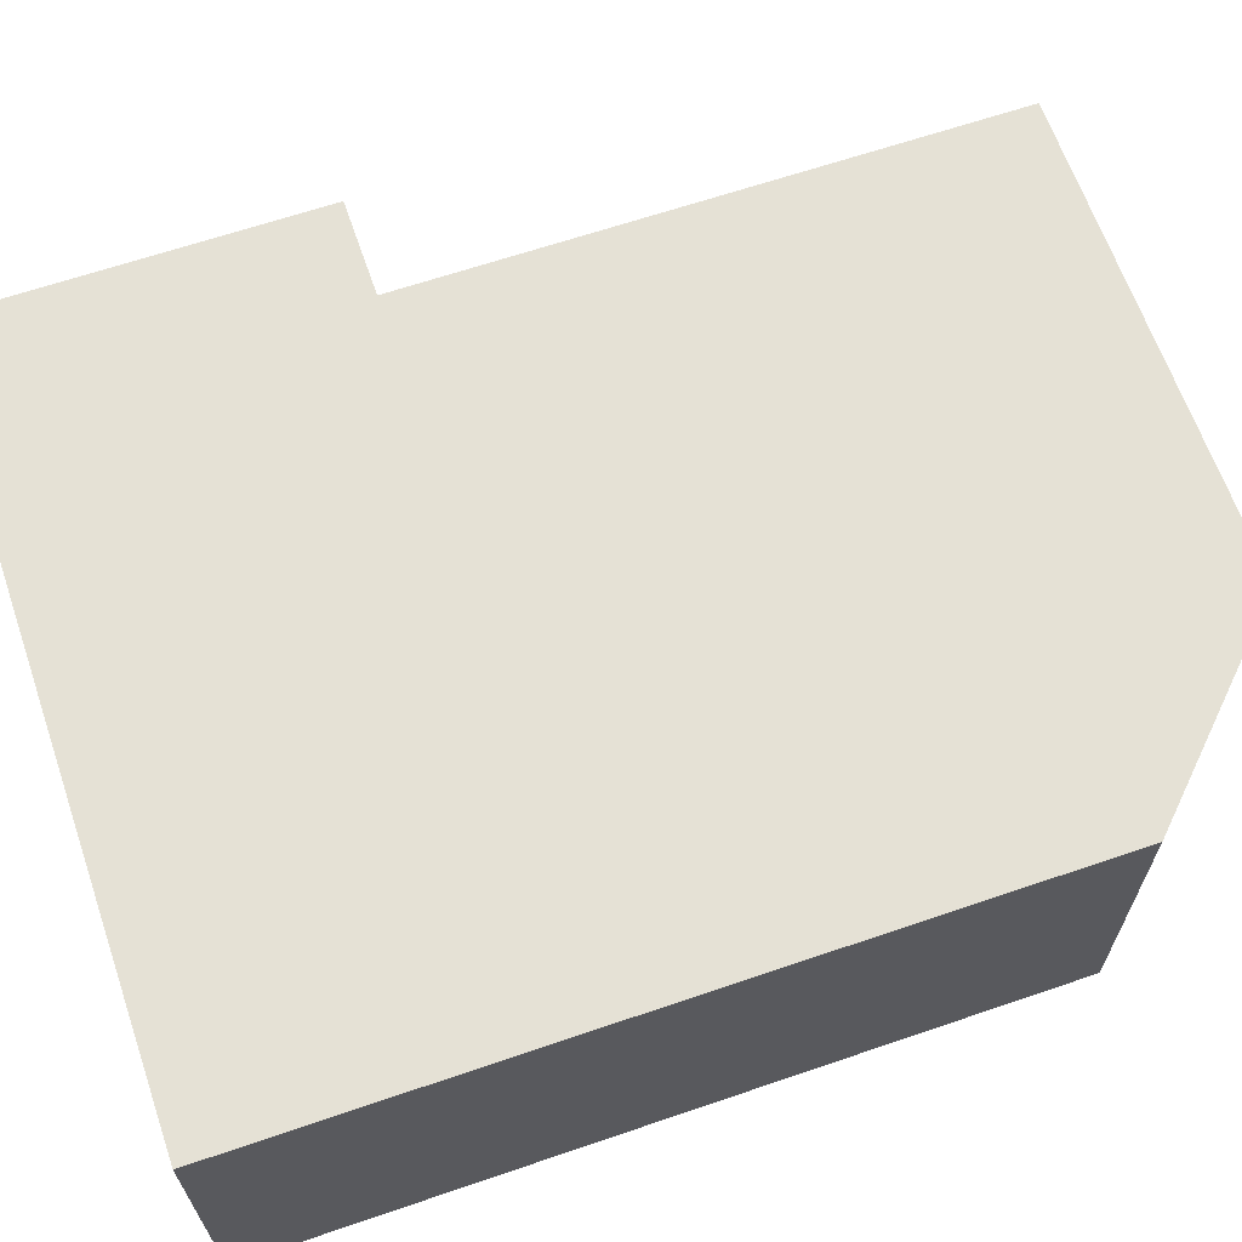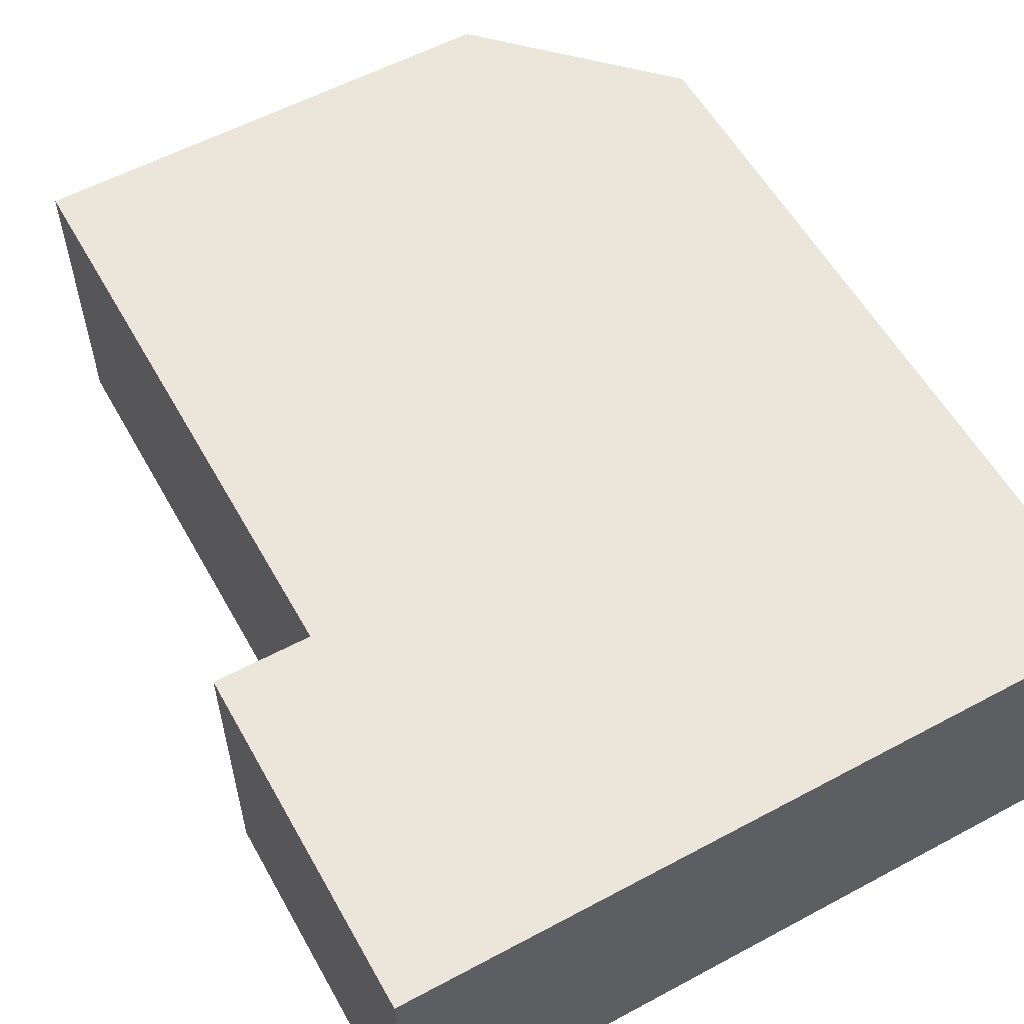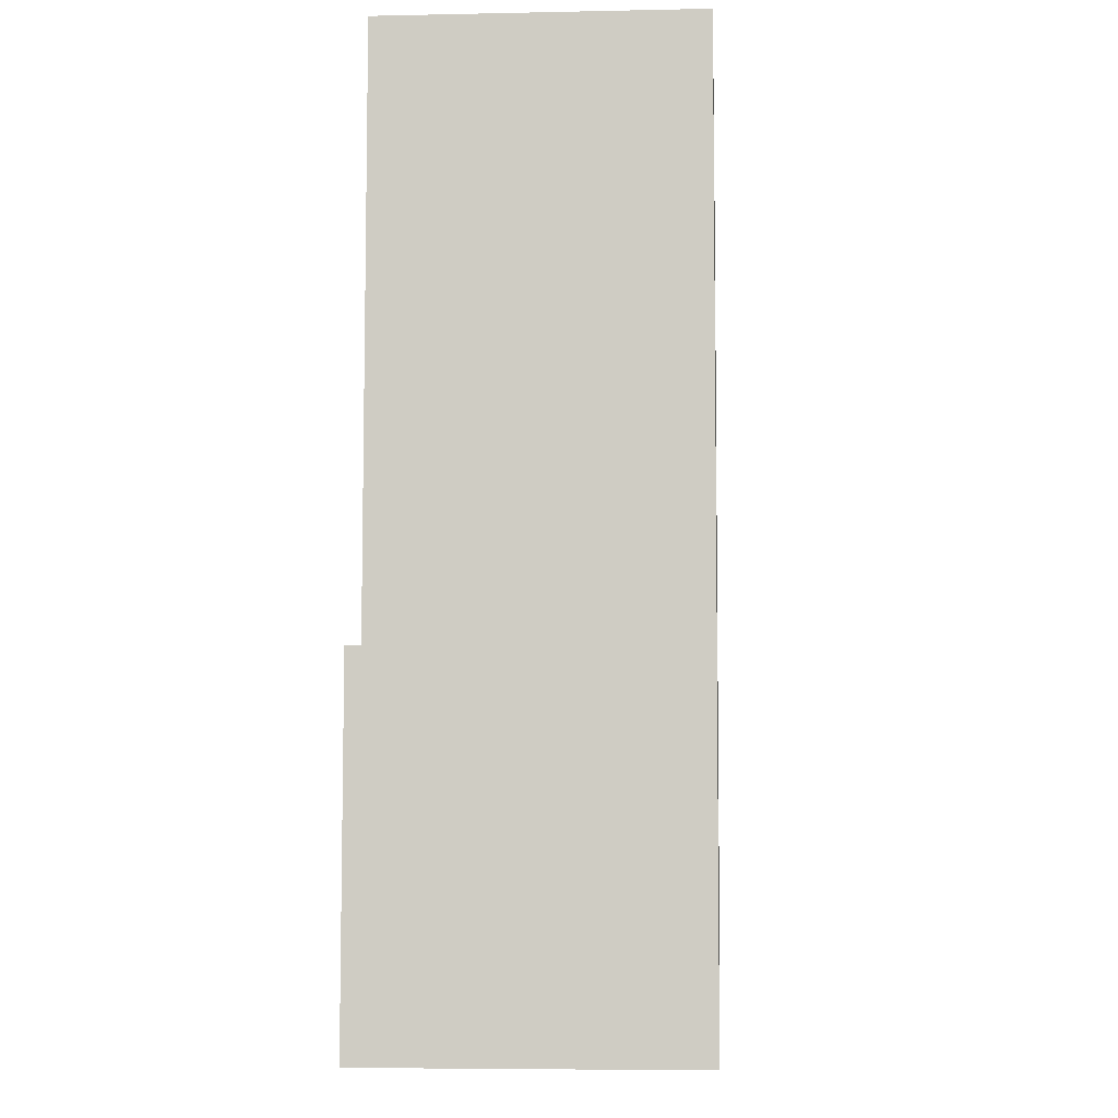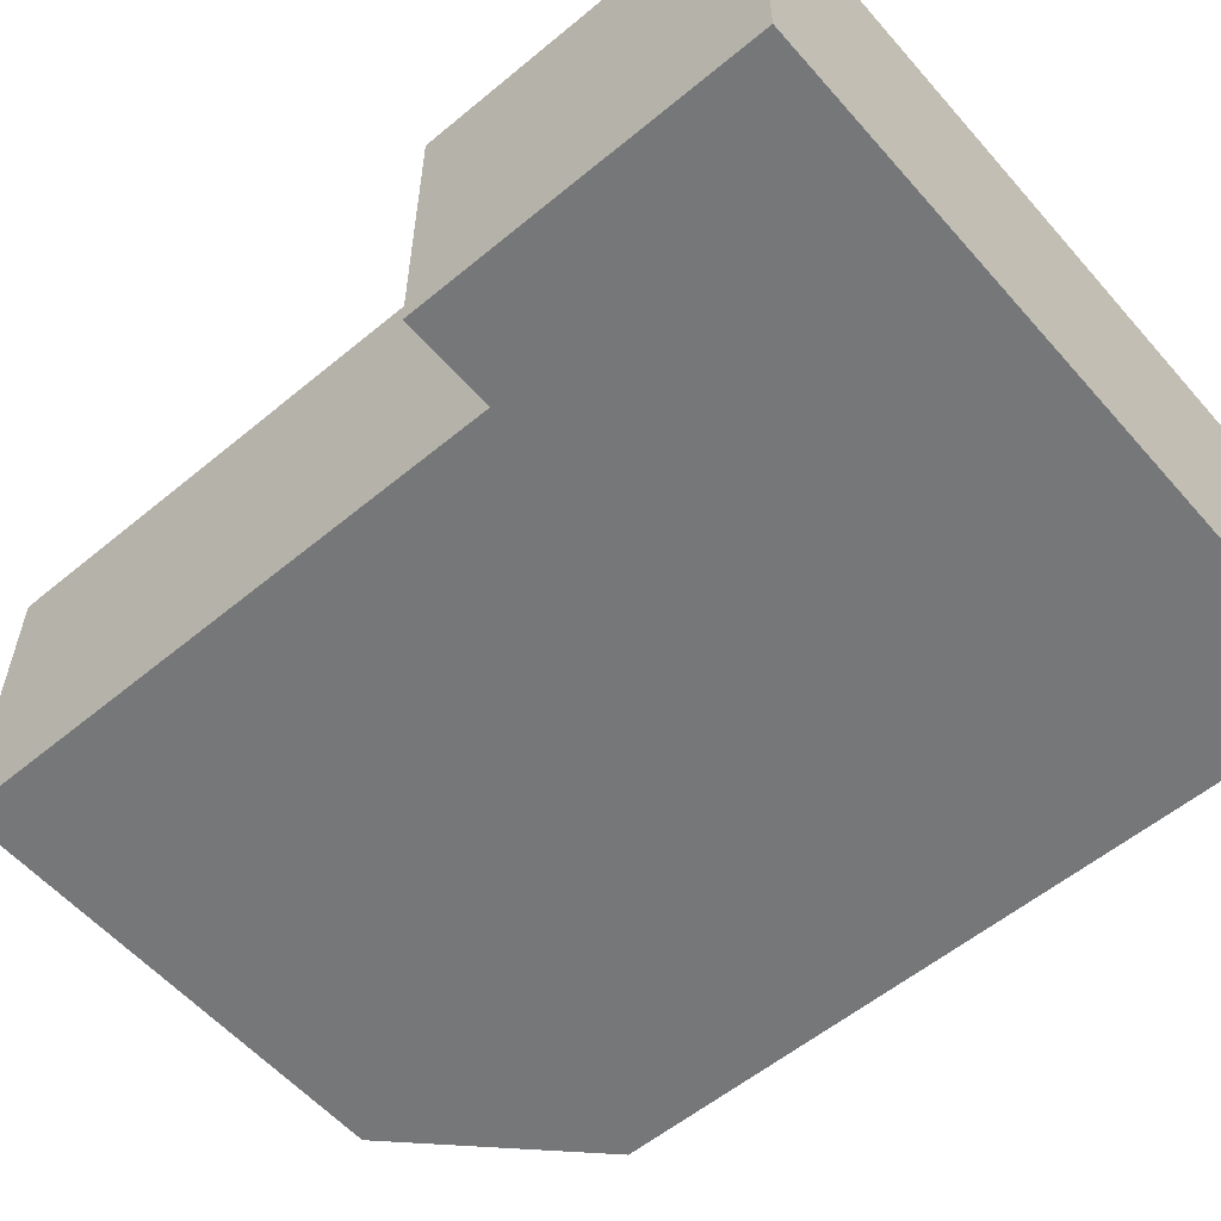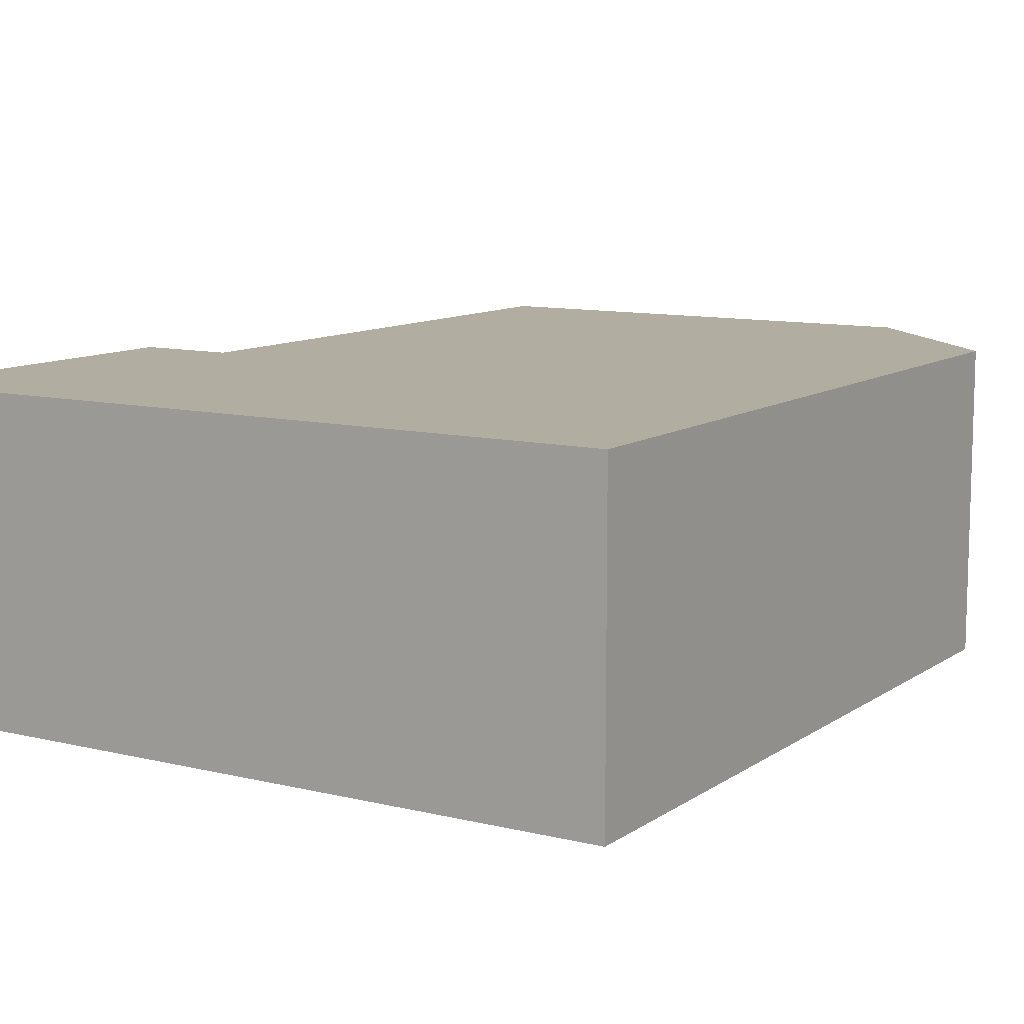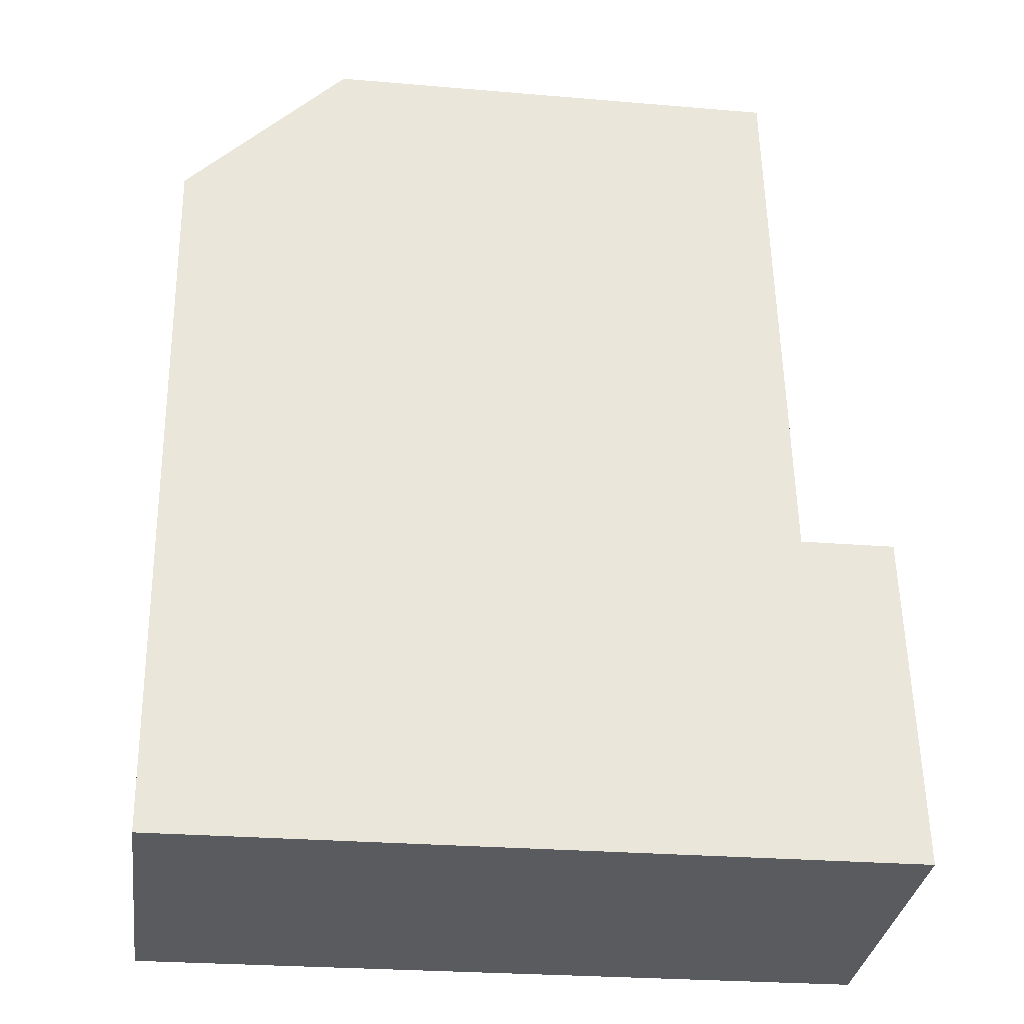
<metadata>
{"format":"obj","ext":"obj","renderer":"f3d","projection":"perspective","resolution":1024,"background":"white","views":[{"elev":65.0,"azim":-110.0,"up":"+Y"},{"elev":57.2,"azim":149.9,"up":"+Y"},{"elev":-5.8,"azim":93.8,"up":"+Z"},{"elev":-57.0,"azim":129.7,"up":"+Y"},{"elev":10.4,"azim":-149.3,"up":"+Y"},{"elev":-32.7,"azim":-7.7,"up":"+Z"}]}
</metadata>
<code>
v  11.22 4.65 -11.17
v  0.206 6.947e-16 -11.35
v  0.206 4.65 -11.35
v  11.22 6.837e-16 -11.17
v  9.693 4.65 -6.005
v  11.12 3.66e-16 -5.978
v  11.12 4.65 -5.978
v  9.693 3.677e-16 -6.005
v  9.529 4.65 2.651
v  9.594 4.948e-17 -0.808
v  9.594 4.65 -0.808
v  9.529 -1.623e-16 2.651
v  2.451 4.65 2.536
v  0 4.65 2.847e-16
v  0 0 0
v  2.451 -1.553e-16 2.536
g defaultobject
f 1 2 3
f 2 1 4
f 5 6 7
f 6 5 8
f 9 10 11
f 10 9 12
f 7 4 1
f 4 7 6
f 3 7 1
f 7 3 5
f 5 3 11
f 11 3 9
f 9 3 13
f 13 3 14
f 3 15 14
f 15 3 2
f 6 2 4
f 2 6 8
f 2 8 10
f 2 10 15
f 15 10 12
f 15 12 16
f 11 8 5
f 8 11 10
f 14 16 13
f 16 14 15
f 13 12 9
f 12 13 16

</code>
